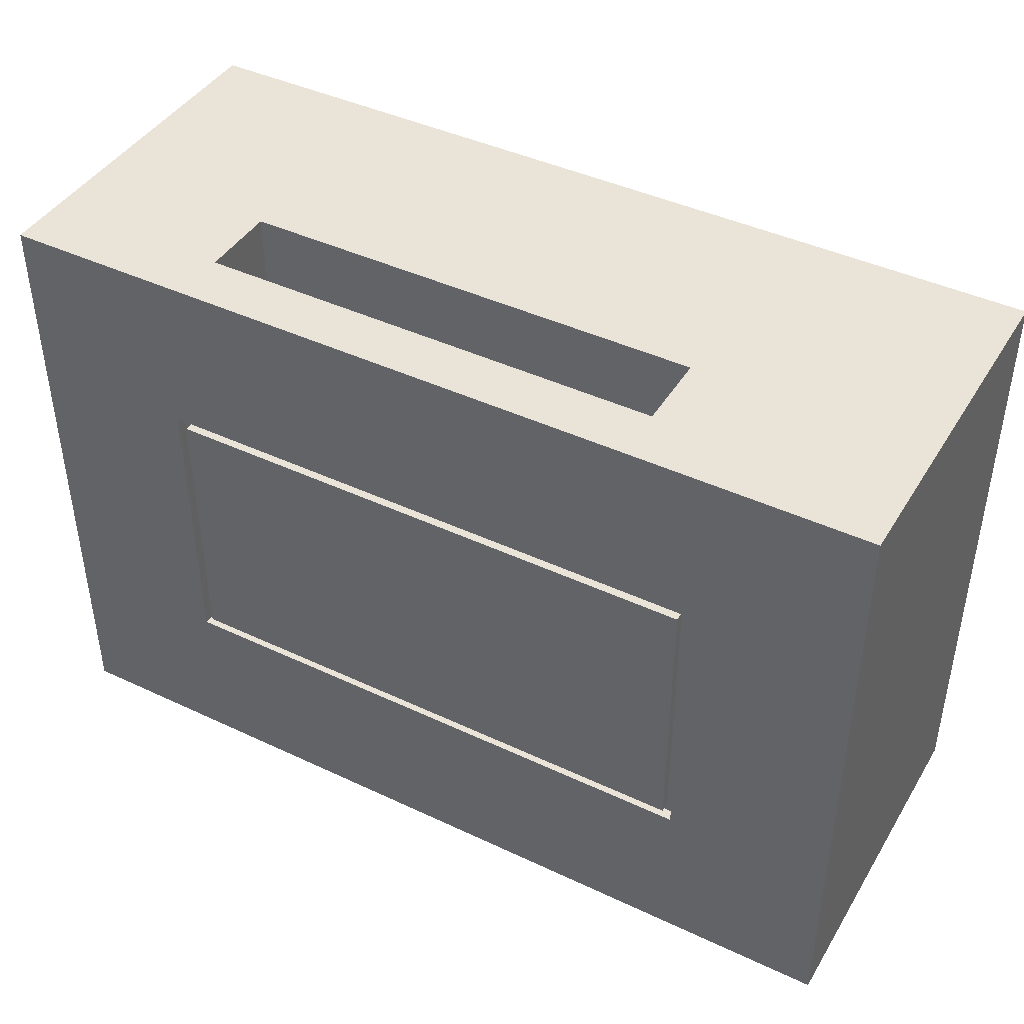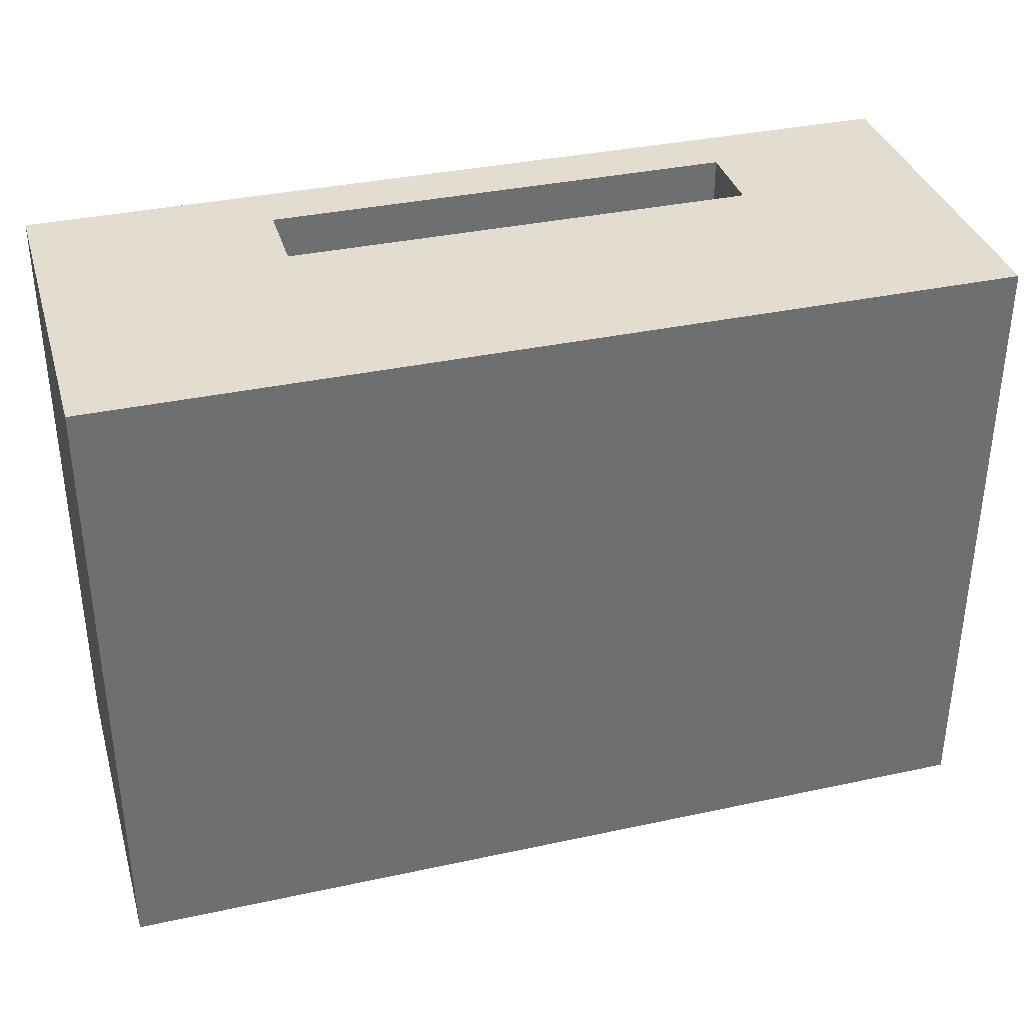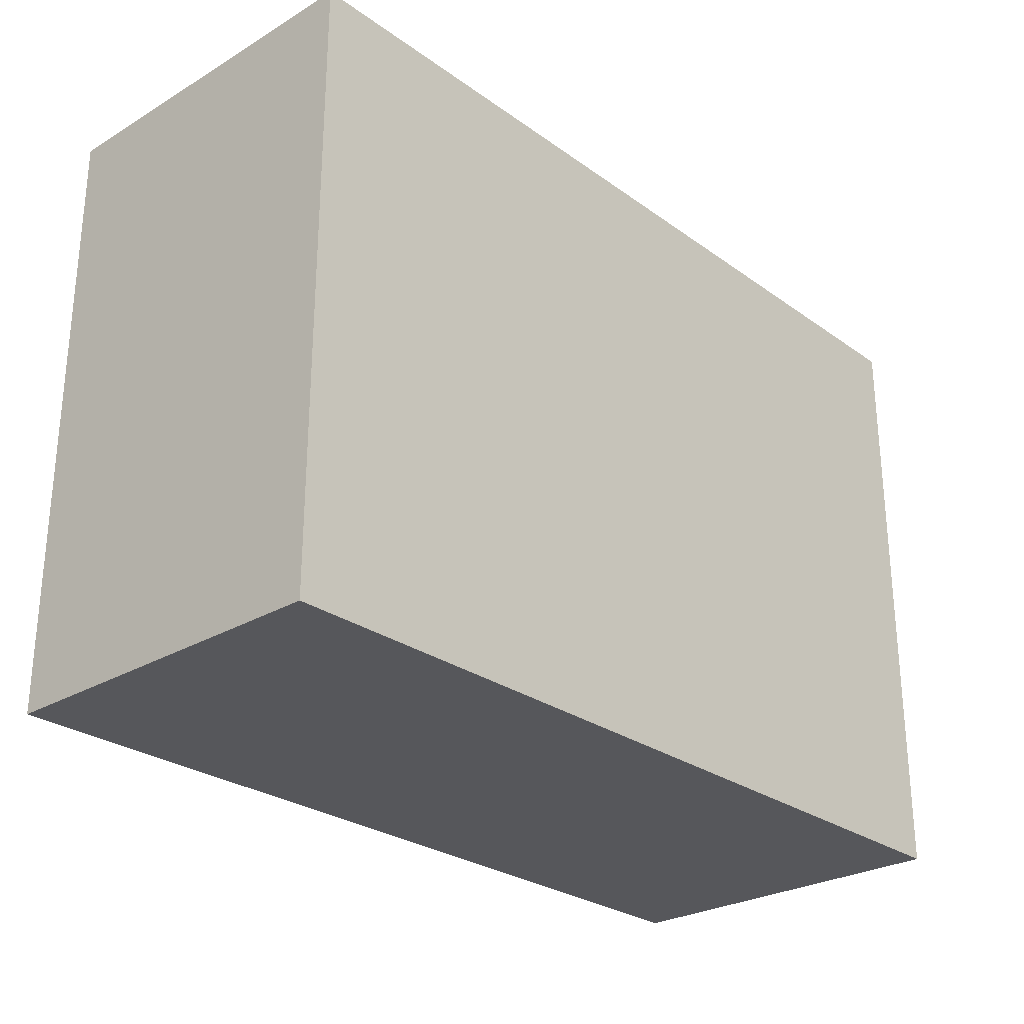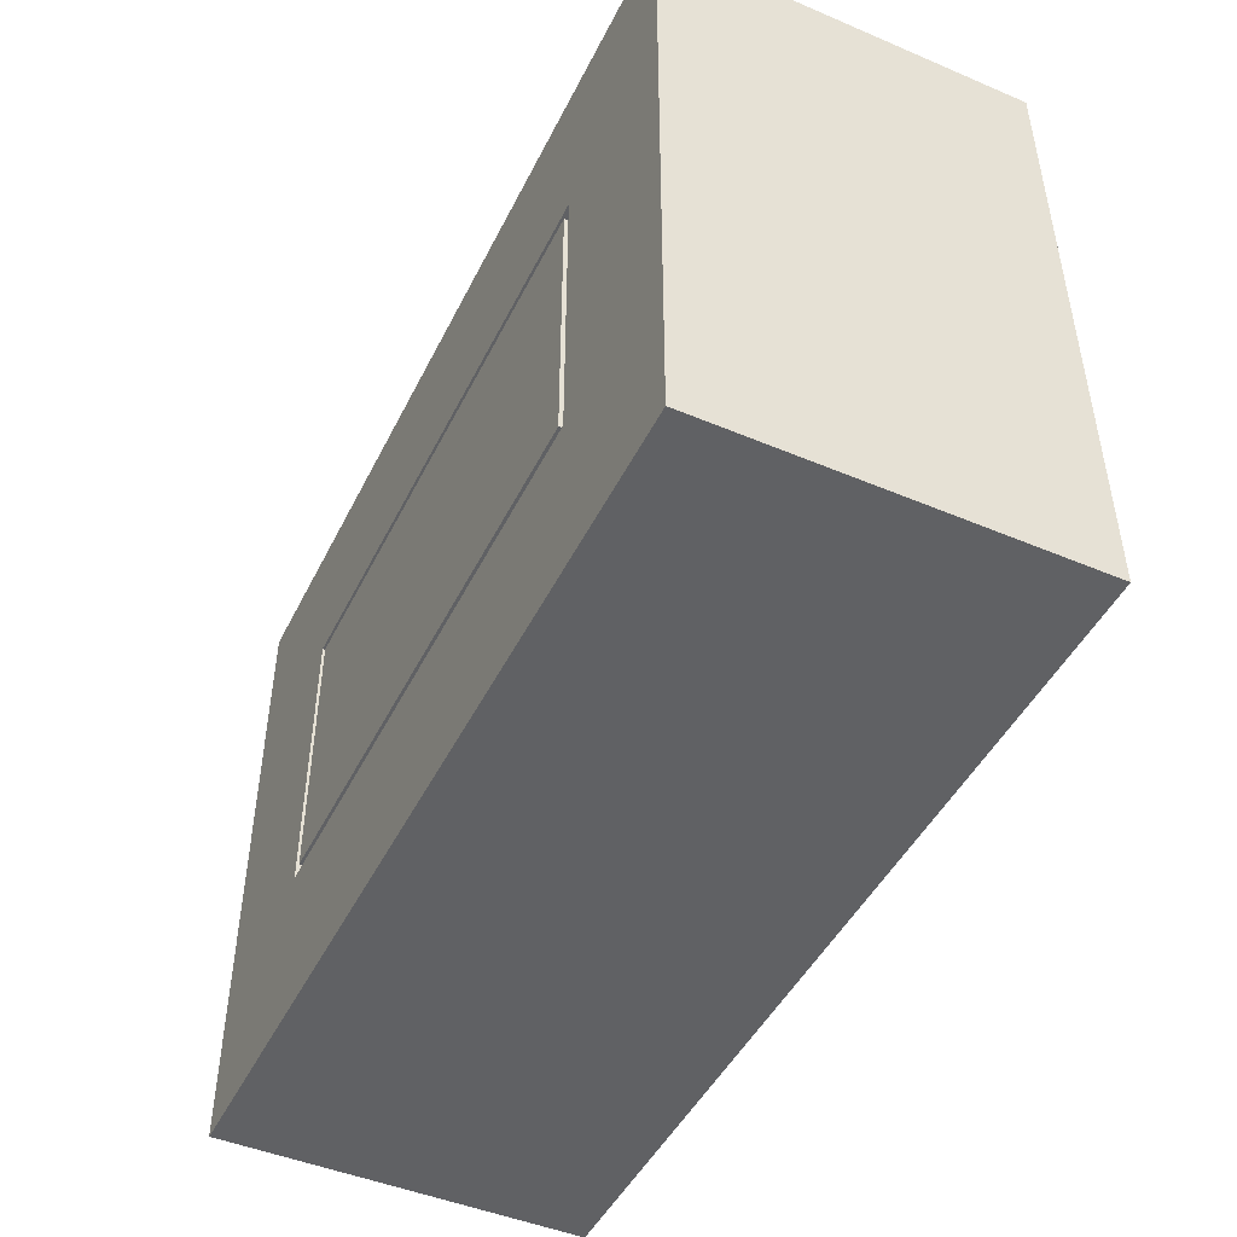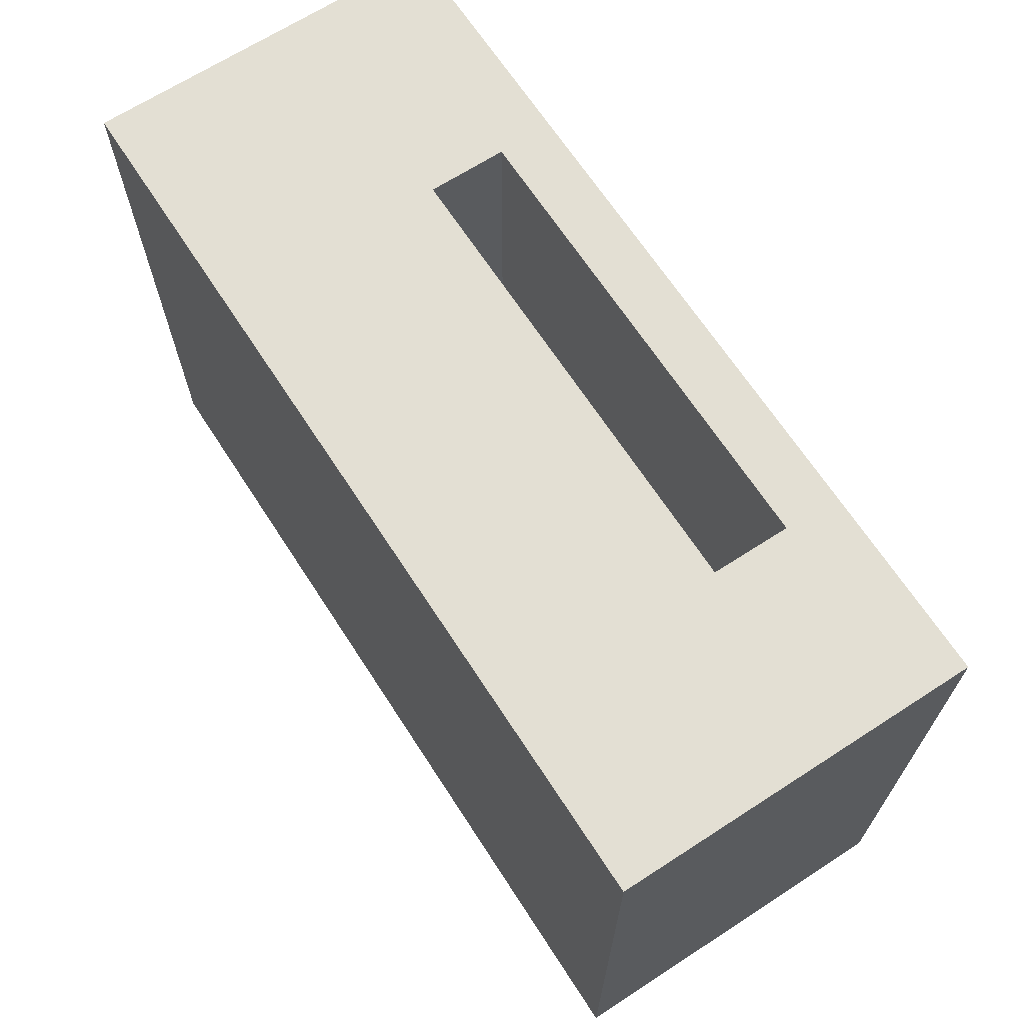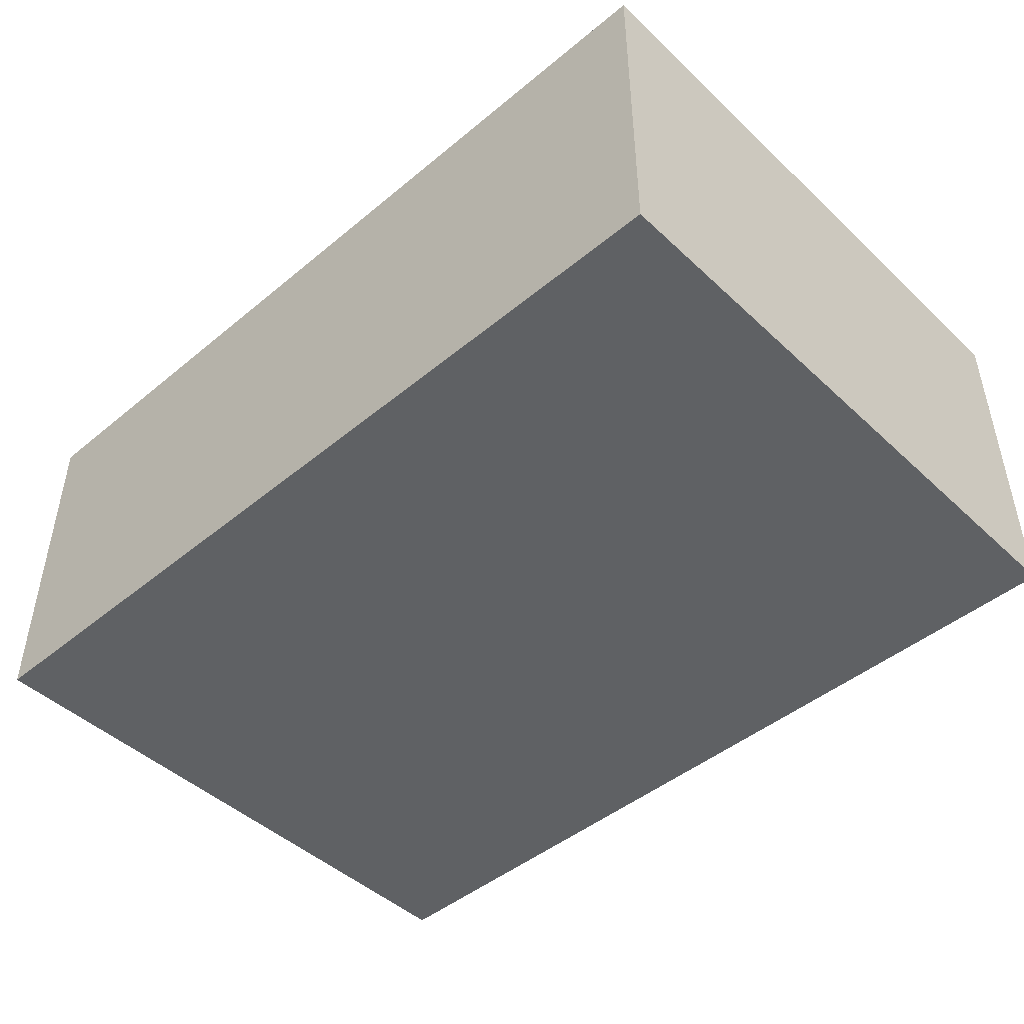
<metadata>
{"format":"obj","ext":"obj","renderer":"f3d","projection":"perspective","resolution":1024,"background":"white","views":[{"elev":42.9,"azim":-150.8,"up":"+Z"},{"elev":35.6,"azim":-15.9,"up":"+Z"},{"elev":-27.2,"azim":-47.6,"up":"+Z"},{"elev":-46.9,"azim":-115.6,"up":"+Z"},{"elev":67.1,"azim":57.0,"up":"+Z"},{"elev":-46.2,"azim":-136.7,"up":"+Y"}]}
</metadata>
<code>
o Group39/mesh33/mesh33-geometry#mesh33-geometry
v 0.3919 0.6162 -0.1851
v 0.3919 0.6589 -0.2589
v 0.3919 0.6162 -0.2589
v 0.3919 0.6589 -0.1851
v 0.4981 0.6162 -0.2589
v 0.42 0.6431 -0.1851
v 0.4116 0.6589 -0.2048
v 0.4981 0.6589 -0.2589
v 0.4981 0.6162 -0.1851
v 0.4754 0.6431 -0.1851
v 0.42 0.6524 -0.1851
v 0.4784 0.6589 -0.2048
v 0.4116 0.6589 -0.2392
v 0.4784 0.6589 -0.2392
v 0.4981 0.6589 -0.1851
v 0.42 0.6431 -0.222
v 0.4784 0.6577 -0.2048
v 0.4116 0.6577 -0.2392
v 0.4754 0.6431 -0.222
v 0.42 0.6524 -0.222
v 0.4754 0.6524 -0.1851
v 0.4116 0.6577 -0.2048
v 0.4754 0.6524 -0.222
v 0.4773 0.6577 -0.2058
v 0.4784 0.6577 -0.2392
v 0.4127 0.6577 -0.2058
v 0.4773 0.6577 -0.2382
v 0.4127 0.6577 -0.2382
v 0.4773 0.6589 -0.2058
v 0.4127 0.6589 -0.2382
v 0.4773 0.6589 -0.2382
v 0.4127 0.6589 -0.2058
f 1 2 3
f 2 1 4
f 3 2 1
f 4 1 2
f 2 5 3
f 3 5 2
f 1 6 4
f 4 6 1
f 4 7 2
f 2 7 4
f 5 2 8
f 8 2 5
f 6 1 10
f 10 1 6
f 4 6 11
f 11 6 4
f 4 12 7
f 7 12 4
f 13 2 7
f 7 2 13
f 14 8 2
f 2 8 14
f 15 5 8
f 8 5 15
f 5 15 9
f 9 15 5
f 9 10 1
f 1 10 9
f 10 16 6
f 6 16 10
f 16 11 6
f 6 11 16
f 4 11 15
f 15 11 4
f 15 12 4
f 4 12 15
f 17 7 12
f 12 7 17
f 14 2 13
f 13 2 14
f 7 18 13
f 13 18 7
f 8 14 15
f 15 14 8
f 10 9 15
f 15 9 10
f 16 10 19
f 19 10 16
f 11 16 20
f 20 16 11
f 21 15 11
f 11 15 21
f 12 15 14
f 14 15 12
f 7 17 22
f 22 17 7
f 14 17 12
f 12 17 14
f 18 14 13
f 13 14 18
f 18 7 22
f 22 7 18
f 10 15 21
f 21 15 10
f 10 23 19
f 19 23 10
f 23 16 19
f 19 16 23
f 16 23 20
f 20 23 16
f 23 11 20
f 20 11 23
f 11 23 21
f 21 23 11
f 17 24 22
f 22 24 17
f 17 14 25
f 25 14 17
f 14 18 25
f 25 18 14
f 22 26 18
f 18 26 22
f 23 10 21
f 21 10 23
f 24 17 27
f 27 17 24
f 22 24 26
f 26 24 22
f 25 27 17
f 17 27 25
f 27 25 18
f 18 25 27
f 28 18 26
f 26 18 28
f 27 29 24
f 24 29 27
f 29 26 24
f 24 26 29
f 27 18 28
f 28 18 27
f 26 30 28
f 28 30 26
f 29 27 31
f 31 27 29
f 26 29 32
f 32 29 26
f 30 27 28
f 28 27 30
f 30 26 32
f 32 26 30
f 27 30 31
f 31 30 27
f 30 29 31
f 31 29 30
f 29 30 32
f 32 30 29
f 5 1 3
f 3 1 5
f 1 5 9
f 9 5 1

</code>
